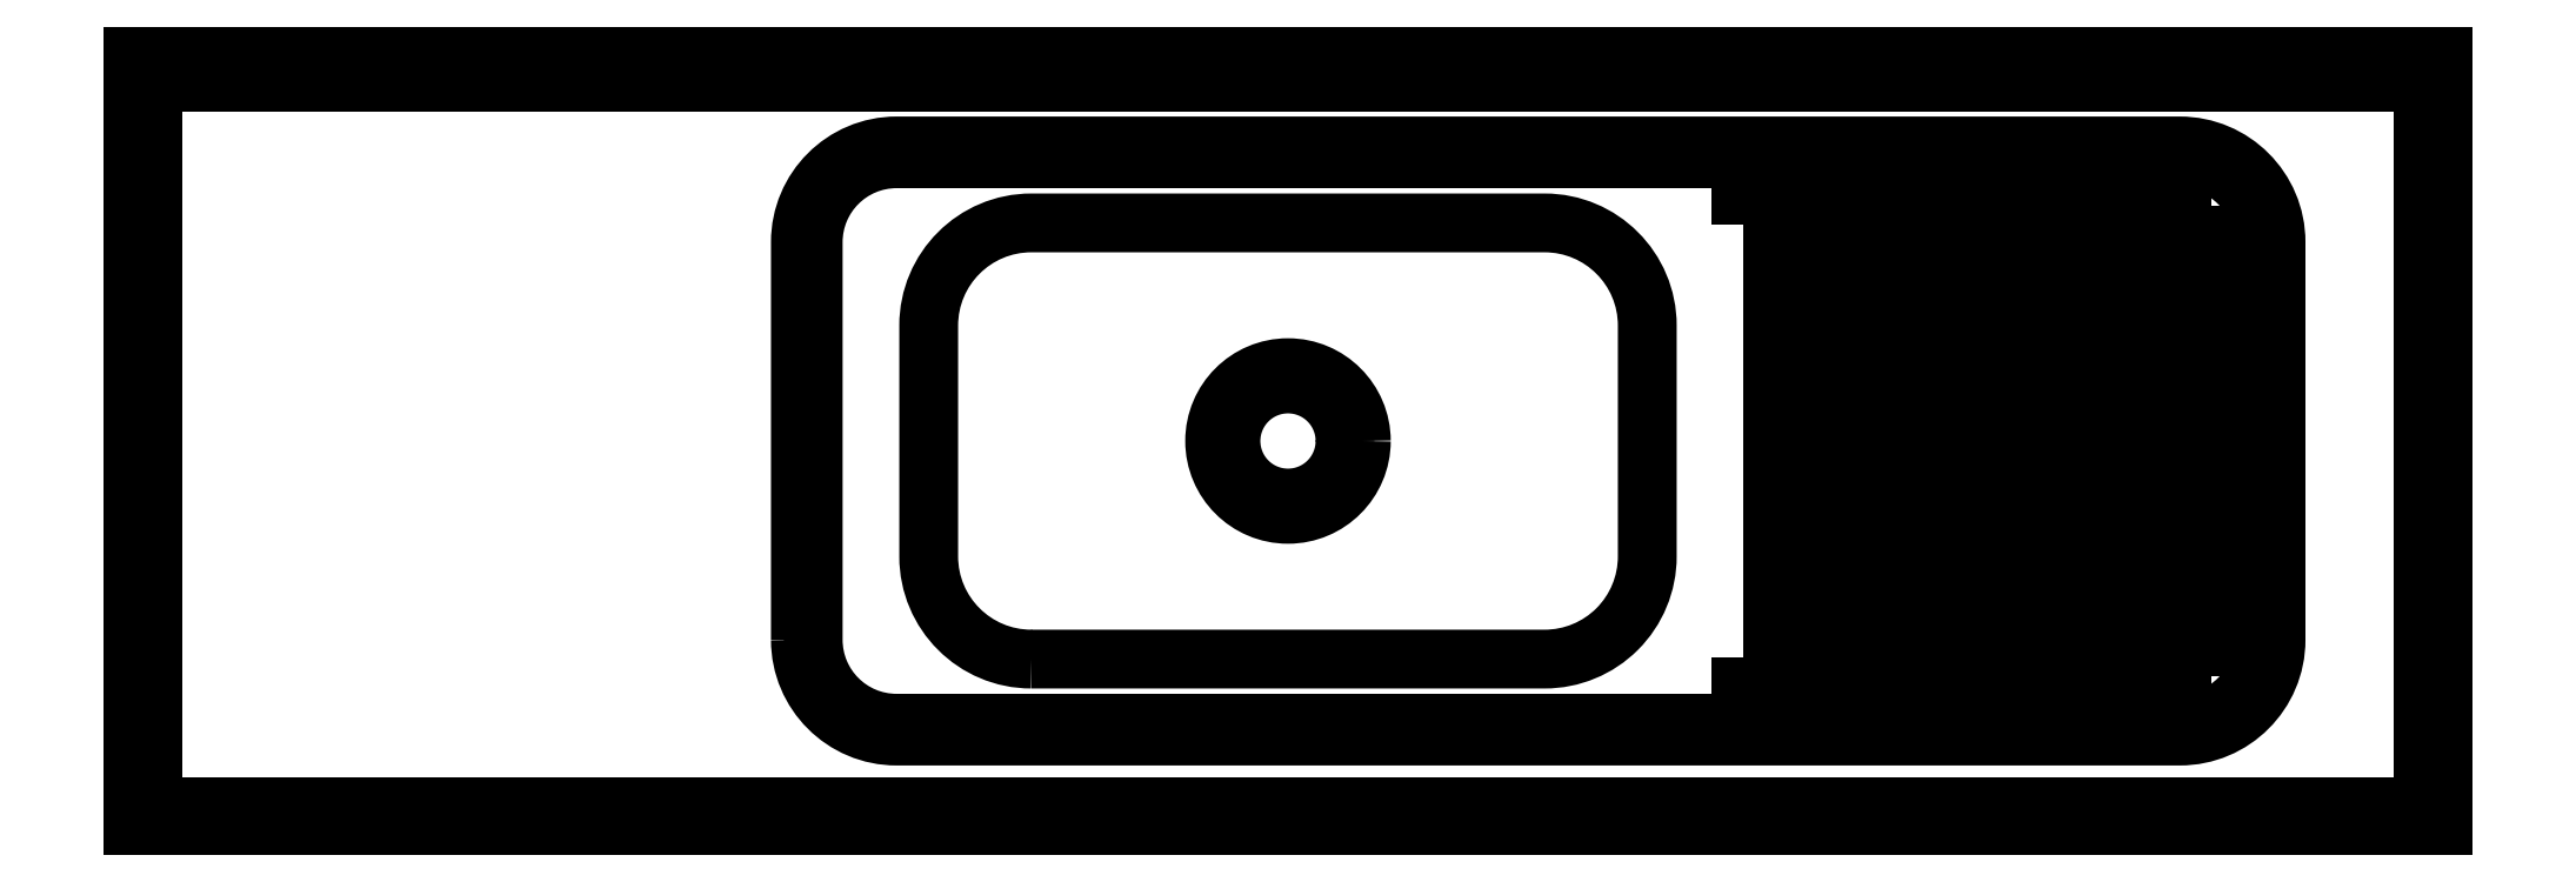
<metadata>
{"format":"dxf","ext":"dxf","renderer":"ezdxf+matplotlib","layout":"modelspace","background":"white","min_lineweight":24,"dpi":150}
</metadata>
<code>
0
SECTION
2
ENTITIES
0
LINE
8
0
10
-1366
20
1399
30
0
11
433.7
21
1399
31
0
0
LINE
8
0
10
418.7
20
833.6
30
0
11
-1351
21
833.6
31
0
0
LINE
8
0
10
433.7
20
818.6
30
0
11
-1366
21
818.6
31
0
0
LINE
8
0
10
-1366
20
1419
30
0
11
433.7
21
1419
31
0
0
LINE
8
0
10
-1351
20
833.6
30
0
11
-1351
21
1399
31
0
0
LINE
8
0
10
-1366
20
818.6
30
0
11
-1366
21
1419
31
0
0
LINE
8
0
10
418.7
20
1399
30
0
11
418.7
21
833.6
31
0
0
LINE
8
0
10
433.7
20
1419
30
0
11
433.7
21
818.6
31
0
0
POLYLINE
8
0
66
     1
10
0
20
0
30
0
70
     1
0
VERTEX
8
0
10
-771.3
20
898.6
30
0
0
VERTEX
8
0
10
228.7
20
898.6
30
0
42
0.4142
0
VERTEX
8
0
10
293.7
20
963.6
30
0
0
VERTEX
8
0
10
293.7
20
1274
30
0
42
0.4142
0
VERTEX
8
0
10
228.7
20
1339
30
0
0
VERTEX
8
0
10
-771.3
20
1339
30
0
42
0.4142
0
VERTEX
8
0
10
-836.3
20
1274
30
0
0
VERTEX
8
0
10
-836.3
20
963.6
30
0
42
0.4142
0
SEQEND
8
0
0
LINE
8
0
10
-113.6
20
926.6
30
0
11
230.7
21
926.6
31
0
0
LINE
8
0
10
-88.35
20
958.6
30
0
11
265.7
21
958.6
31
0
0
LINE
8
0
10
-88.35
20
990.6
30
0
11
265.7
21
990.6
31
0
0
LINE
8
0
10
-88.35
20
1023
30
0
11
265.7
21
1023
31
0
0
LINE
8
0
10
-88.35
20
1055
30
0
11
265.7
21
1055
31
0
0
LINE
8
0
10
-88.35
20
1087
30
0
11
265.7
21
1087
31
0
0
LINE
8
0
10
-88.35
20
1119
30
0
11
265.7
21
1119
31
0
0
LINE
8
0
10
-88.35
20
1151
30
0
11
265.7
21
1151
31
0
0
LINE
8
0
10
-88.35
20
1183
30
0
11
265.7
21
1183
31
0
0
LINE
8
0
10
-88.35
20
1215
30
0
11
265.7
21
1215
31
0
0
LINE
8
0
10
-88.35
20
1247
30
0
11
265.7
21
1247
31
0
0
LINE
8
0
10
-88.35
20
1279
30
0
11
265.7
21
1279
31
0
0
LINE
8
0
10
-113.6
20
1311
30
0
11
230.7
21
1311
31
0
0
POLYLINE
8
0
66
     1
10
0
20
0
30
0
70
     1
0
VERTEX
8
0
10
-846.3
20
963.6
30
0
42
0.4142
0
VERTEX
8
0
10
-771.3
20
888.6
30
0
0
VERTEX
8
0
10
228.7
20
888.6
30
0
42
0.4142
0
VERTEX
8
0
10
303.7
20
963.6
30
0
0
VERTEX
8
0
10
303.7
20
1274
30
0
42
0.4142
0
VERTEX
8
0
10
228.7
20
1349
30
0
0
VERTEX
8
0
10
-771.3
20
1349
30
0
42
0.4142
0
VERTEX
8
0
10
-846.3
20
1274
30
0
0
SEQEND
8
0
0
CIRCLE
8
0
10
-466.3
20
1119
30
0
40
57.15
0
CIRCLE
8
0
10
-466.3
20
1119
30
0
40
44.45
0
POLYLINE
8
0
66
     1
10
0
20
0
30
0
70
     1
0
VERTEX
8
0
10
-666.3
20
948.6
30
0
0
VERTEX
8
0
10
-266.3
20
948.6
30
0
42
0.4142
0
VERTEX
8
0
10
-186.3
20
1029
30
0
0
VERTEX
8
0
10
-186.3
20
1209
30
0
42
0.4142
0
VERTEX
8
0
10
-266.3
20
1289
30
0
0
VERTEX
8
0
10
-666.3
20
1289
30
0
42
0.4142
0
VERTEX
8
0
10
-746.3
20
1209
30
0
0
VERTEX
8
0
10
-746.3
20
1029
30
0
42
0.4142
0
SEQEND
8
0
0
ENDSEC
0
EOF

</code>
